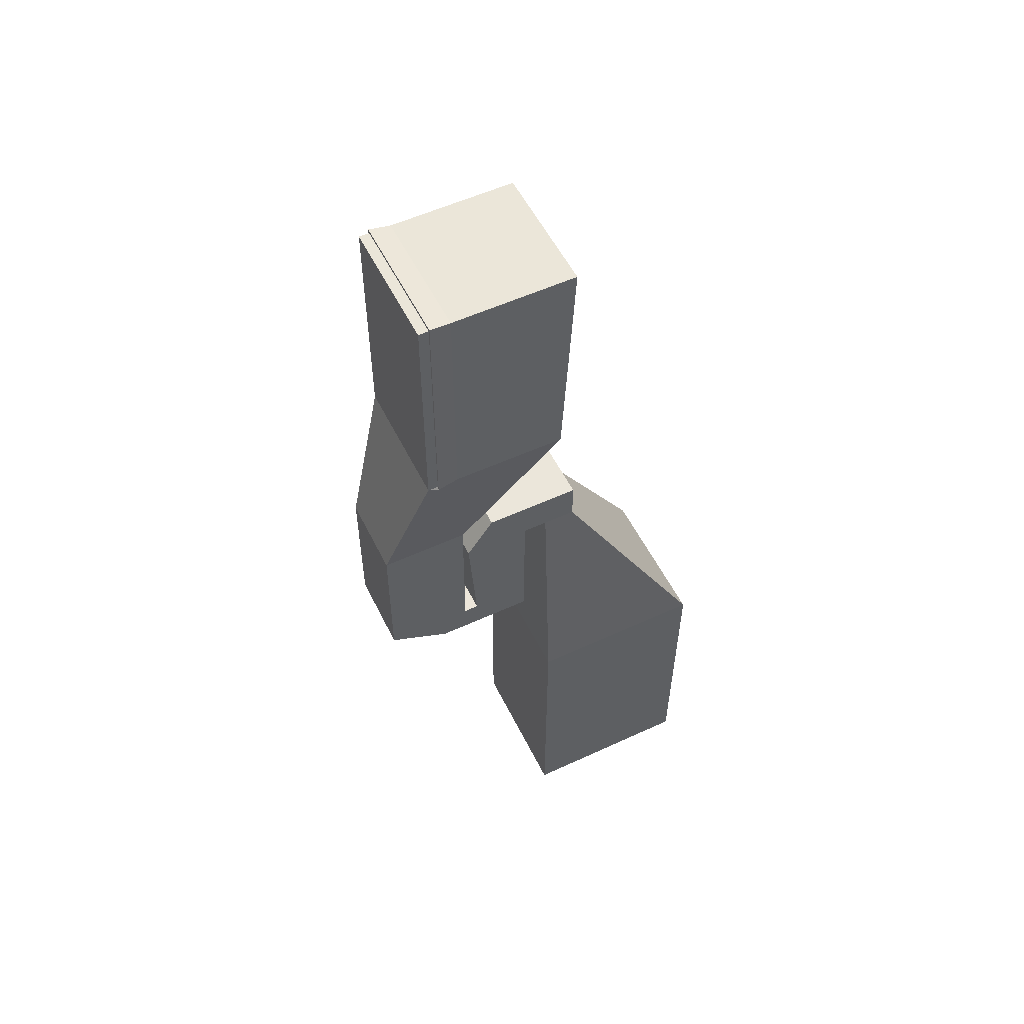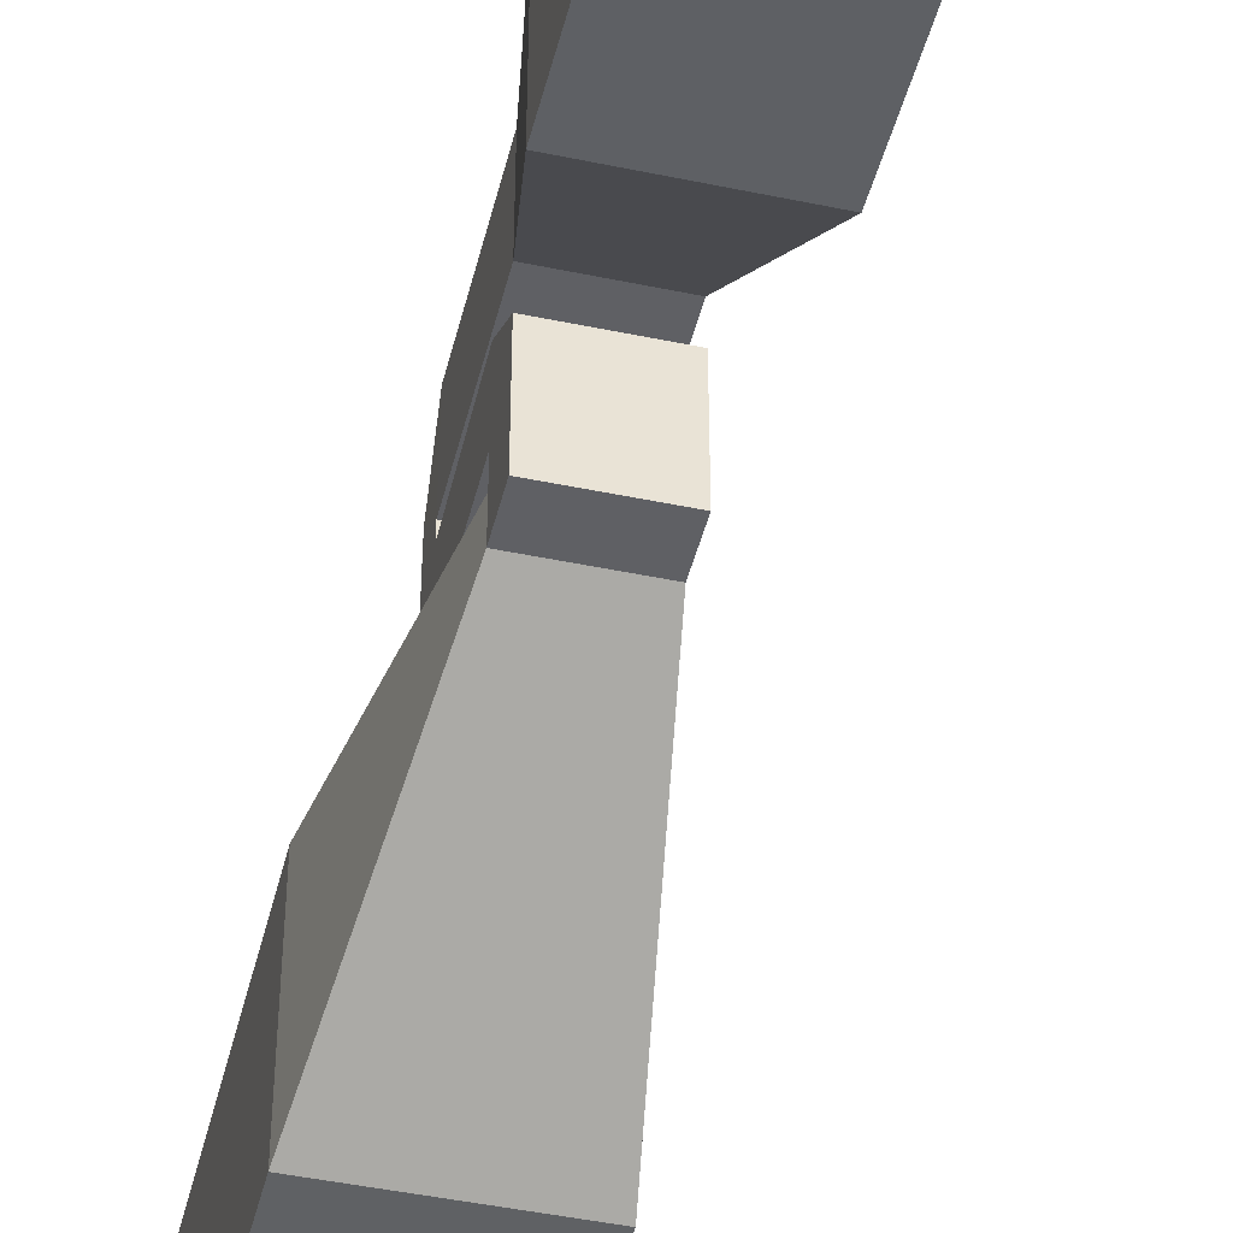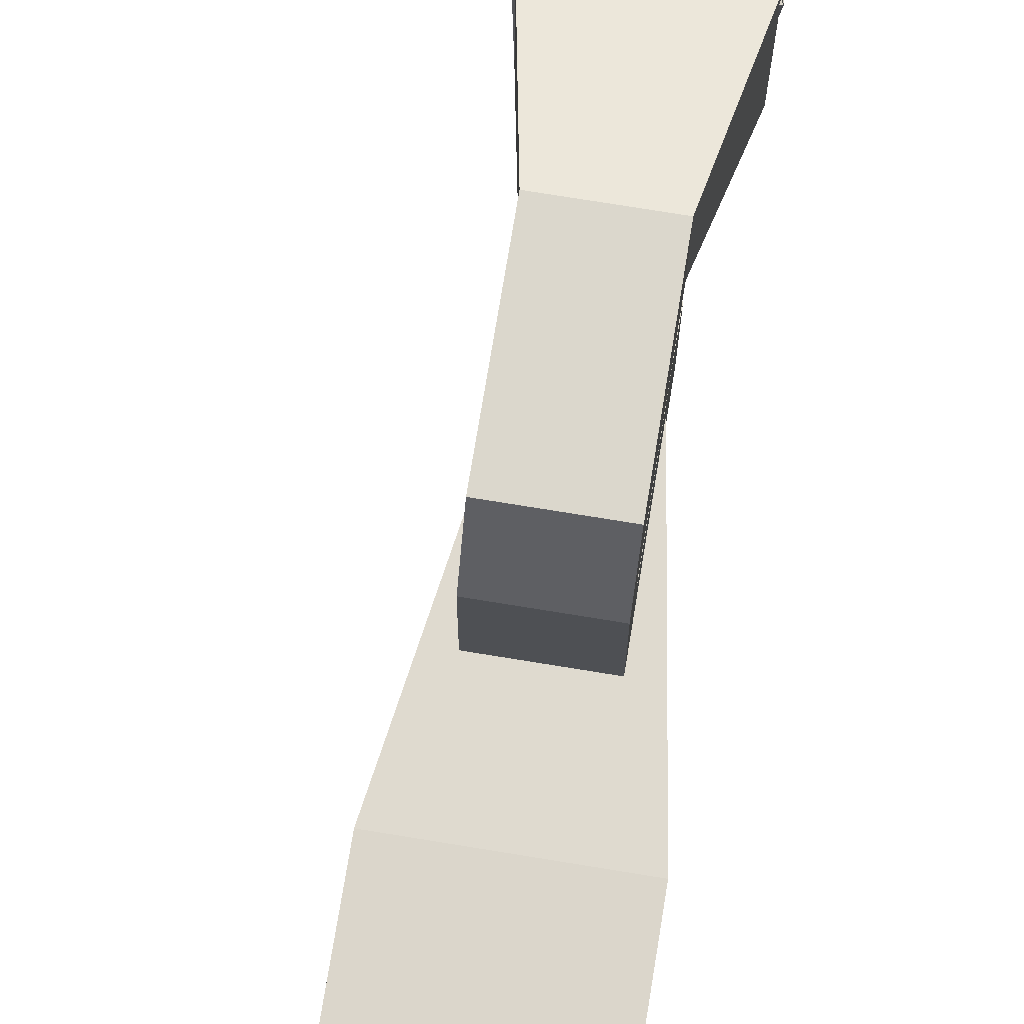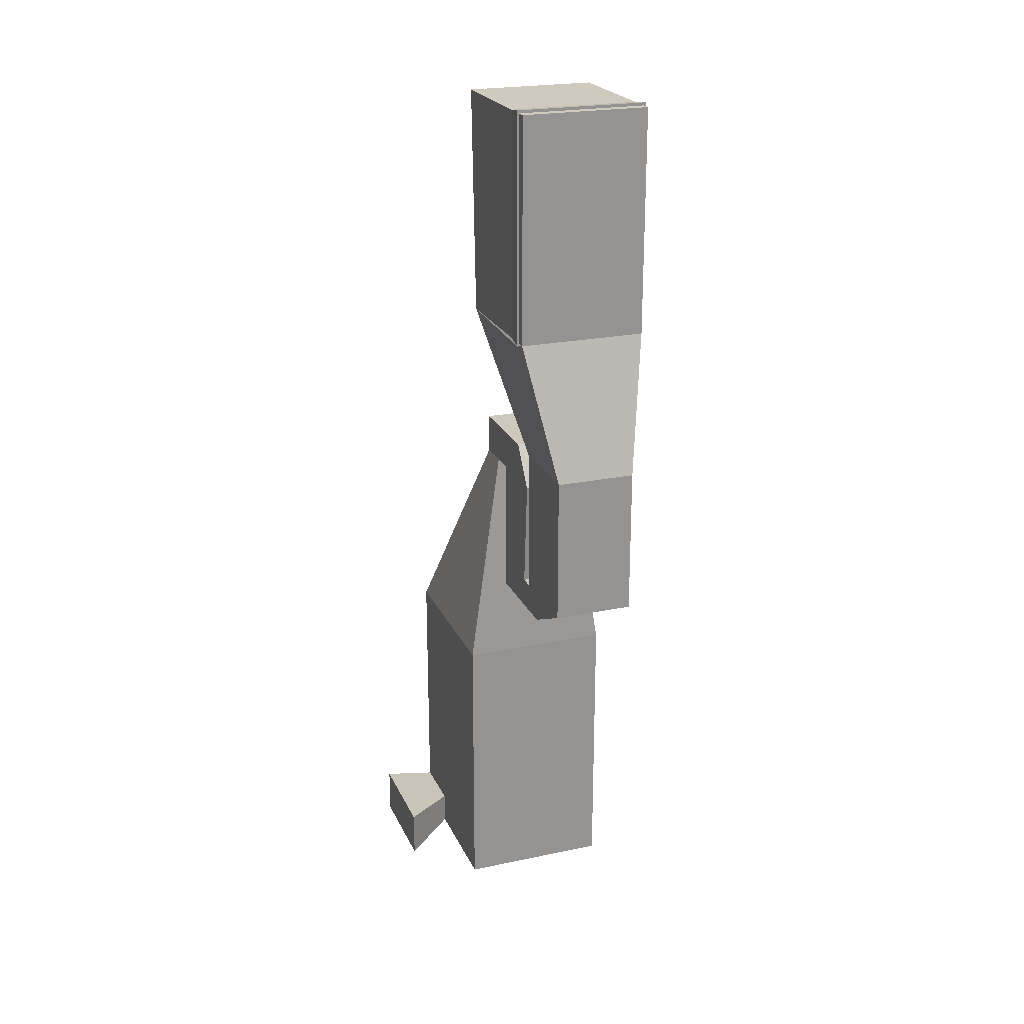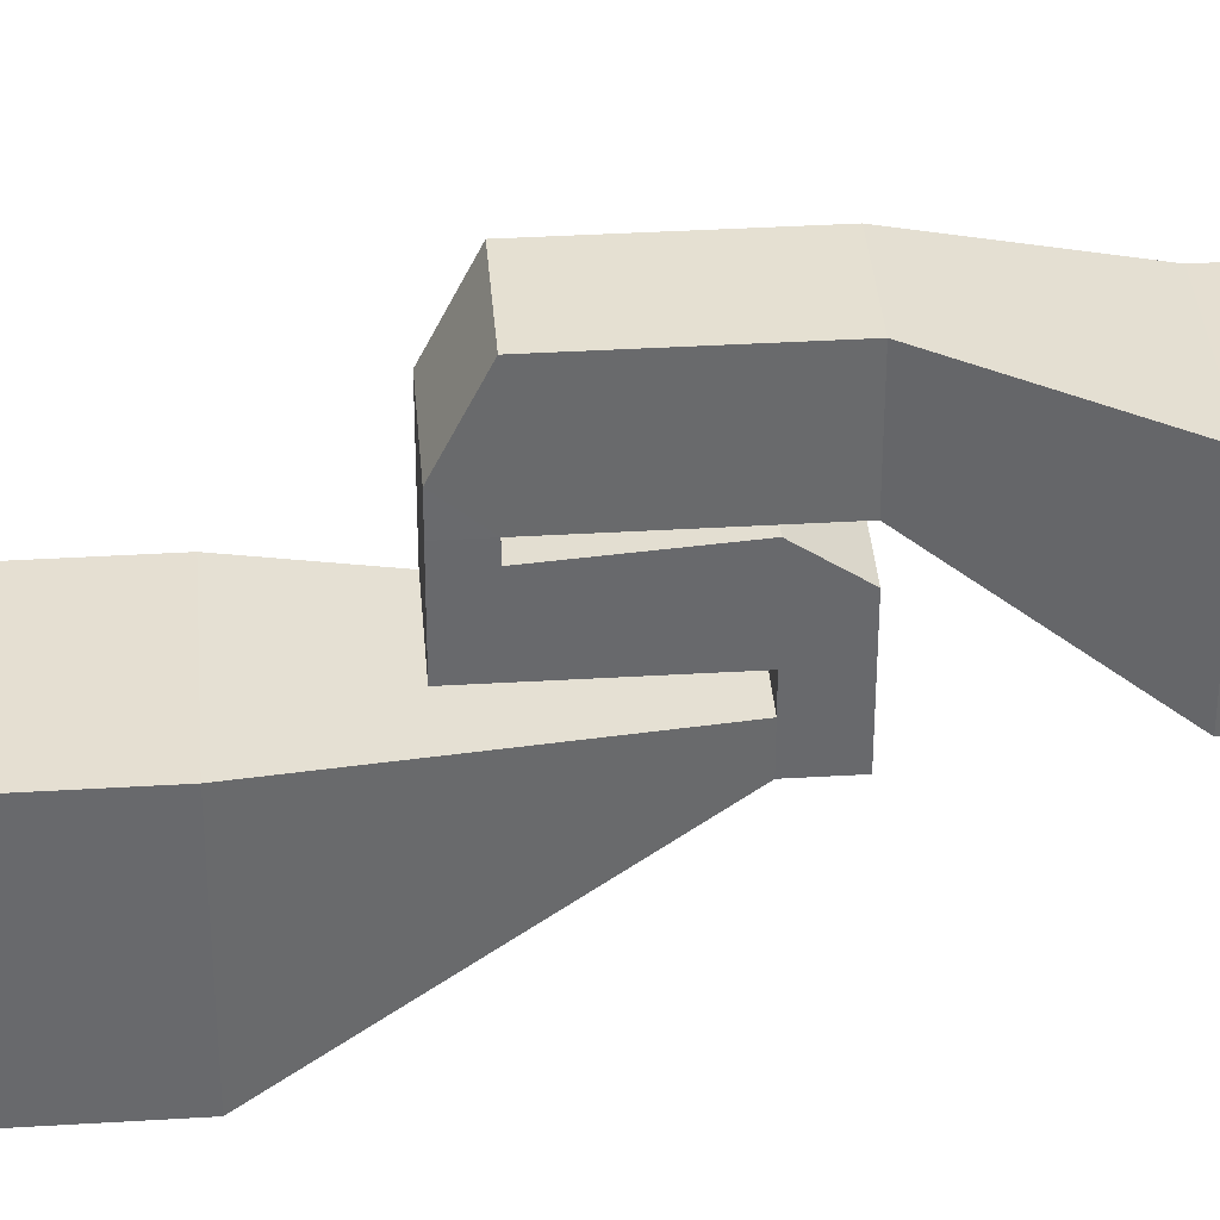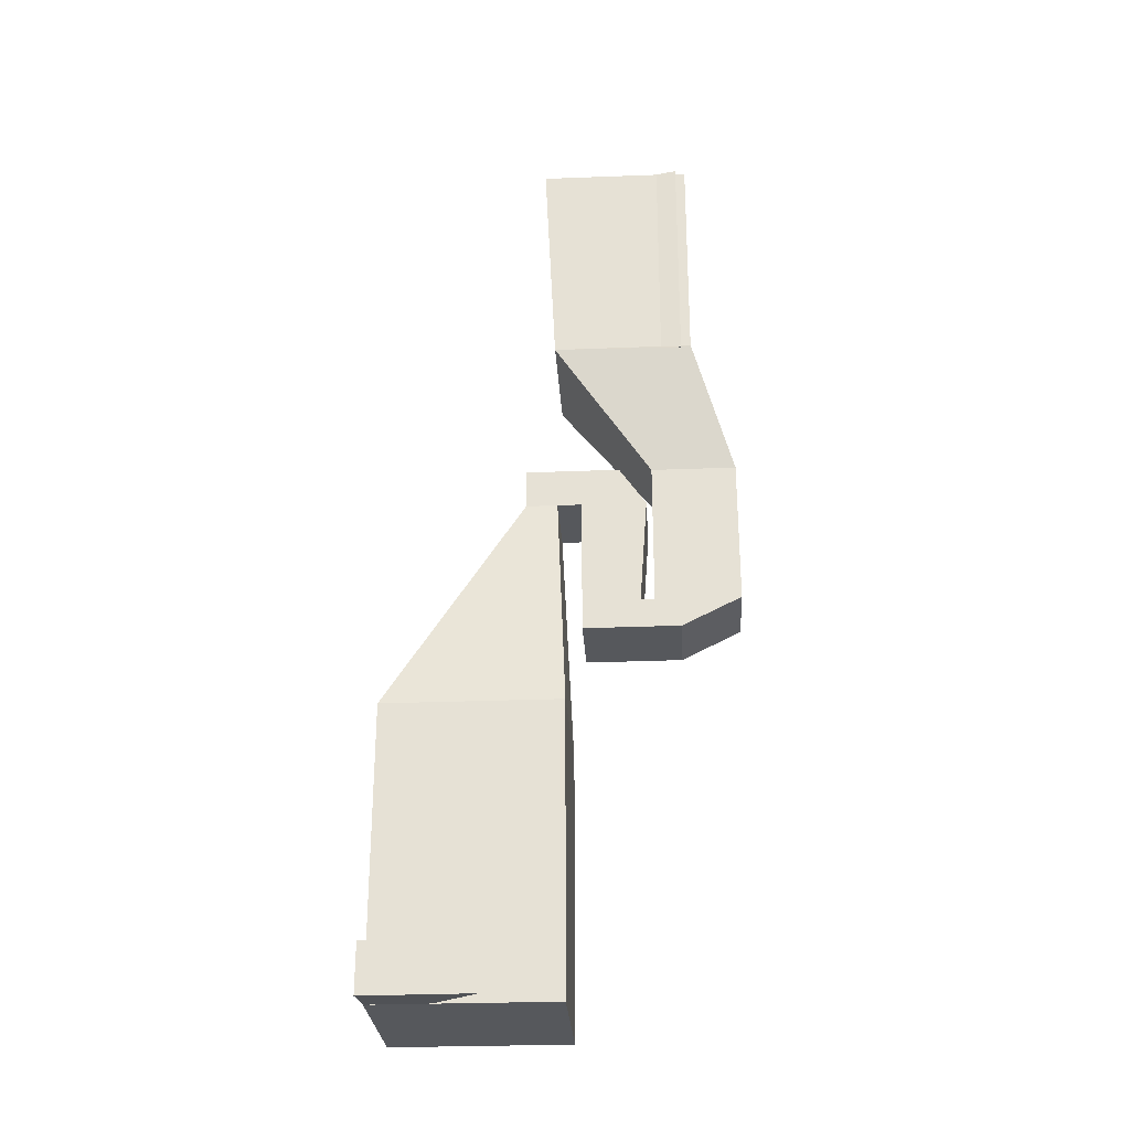
<metadata>
{"format":"obj","ext":"obj","renderer":"f3d","projection":"perspective","resolution":1024,"background":"white","views":[{"elev":54.9,"azim":-116.0,"up":"+Z"},{"elev":-45.4,"azim":-13.6,"up":"+Y"},{"elev":73.5,"azim":-170.7,"up":"+Y"},{"elev":22.8,"azim":160.3,"up":"+Z"},{"elev":37.5,"azim":-94.5,"up":"+Y"},{"elev":-27.8,"azim":93.4,"up":"+Z"}]}
</metadata>
<code>
o Plane
v -11.95 0 28.26
v 9.397 0 28.26
v -2.281 0.4118 -9.508
v -0.2712 0.4118 -9.508
v -2.639 5.843 -10.47
v -13.91 25.31 31.71
v 11.36 25.31 31.71
v 0.08706 5.843 -10.47
v -13.62 0.02055 -12.35
v -13.62 -2.061 31.21
v 11.07 -2.061 31.21
v 11.07 0.02055 -12.35
v -13.59 27.22 -12.3
v -13.59 27.22 31.16
v 11.04 27.22 31.16
v 11.04 27.22 -12.3
v 6.422 18.77 -38.28
v -8.974 18.77 -38.28
v 6.402 35.24 -38.27
v -8.954 35.24 -38.27
v 9.397 0 -9.397
v -11.95 0 -9.397
v 11.36 25.31 -12.85
v -13.91 25.31 -12.85
v 6.422 18.82 -66.69
v -8.974 18.82 -66.69
v 6.402 35.29 -66.68
v -8.954 35.29 -66.68
v 6.422 18.83 -72.41
v -8.974 18.83 -72.41
v 6.402 23.76 -72.41
v -8.954 23.76 -72.41
v 6.422 16.13 -66.7
v -8.974 16.13 -66.7
v 6.422 10.91 -72.43
v -8.974 10.91 -72.43
v 6.422 5.014 -66.71
v -8.974 5.014 -66.71
v 6.422 5.025 -72.44
v -8.974 5.025 -72.44
v 6.422 17.63 -45.63
v -8.974 17.63 -45.63
v 6.422 4.975 -45.64
v -8.974 4.975 -45.64
v 6.422 12.38 -38
v -8.974 12.38 -38
v 6.422 4.96 -38.01
v -8.974 4.96 -38.01
v 6.422 0.2953 -45.65
v -8.974 0.2953 -45.65
v 6.422 0.281 -38.02
v -8.974 0.281 -38.02
v 6.422 -5.851 -45.66
v -8.974 -5.851 -45.66
v 6.422 -5.866 -38.03
v -8.974 -5.866 -38.03
v 13.3 2.236 -89.92
v -15.85 2.236 -89.92
v 13.3 -32.1 -89.94
v -15.85 -32.1 -89.94
v 13.3 -20.34 -139
v -15.85 2.267 -138.5
v 13.3 -31.94 -139
v -15.85 -32.07 -138.6
v 13.3 -20.34 -145.4
v -15.85 2.271 -145.5
v 13.3 -31.94 -145.5
v -15.85 -32.07 -145.5
v 13.3 2.267 -138.5
v 13.3 -32.07 -138.6
v 13.3 2.271 -145.5
v 13.3 -32.07 -145.5
v 23.69 -11.35 -137.3
v 23.69 -31.97 -137.3
v 23.69 -11.35 -146.7
v 23.69 -31.97 -146.8
v -0.2893 0 -9.397
v -2.438 0 -9.397
f 23 6 24
f 7 21 2
f 24 1 22
f 9 78 77
f 6 2 1
f 9 11 10
f 14 16 13
f 12 15 11
f 9 14 13
f 13 18 9
f 11 14 10
f 19 28 20
f 16 20 13
f 9 17 12
f 16 17 19
f 13 22 9
f 12 23 16
f 5 23 8
f 8 21 4
f 5 22 24
f 26 32 30
f 19 25 27
f 18 25 17
f 20 26 18
f 30 31 29
f 27 32 28
f 25 31 27
f 29 36 30
f 35 37 39
f 29 33 35
f 30 34 26
f 26 33 25
f 38 39 37
f 35 40 36
f 36 38 34
f 33 43 37
f 42 45 41
f 37 44 38
f 34 44 42
f 34 41 33
f 46 47 45
f 44 46 42
f 48 51 47
f 43 45 47
f 50 56 52
f 44 52 48
f 43 50 44
f 47 49 43
f 53 56 54
f 49 58 50
f 51 53 49
f 52 55 51
f 60 70 59
f 53 57 49
f 54 58 60
f 53 60 59
f 62 68 64
f 58 64 60
f 57 62 58
f 59 69 57
f 71 68 66
f 69 66 62
f 63 76 74
f 64 72 70
f 61 70 63
f 65 72 71
f 61 71 69
f 63 72 67
f 74 75 73
f 65 76 67
f 61 75 65
f 61 74 73
f 78 1 2
f 77 21 4
f 78 22 3
f 23 7 6
f 7 23 21
f 24 6 1
f 21 12 9
f 9 22 78
f 77 21 9
f 6 7 2
f 9 12 11
f 14 15 16
f 12 16 15
f 9 10 14
f 13 20 18
f 11 15 14
f 19 27 28
f 16 19 20
f 9 18 17
f 16 12 17
f 13 24 22
f 12 21 23
f 5 24 23
f 8 23 21
f 5 3 22
f 26 28 32
f 19 17 25
f 18 26 25
f 20 28 26
f 30 32 31
f 27 31 32
f 25 29 31
f 29 35 36
f 35 33 37
f 29 25 33
f 30 36 34
f 26 34 33
f 38 40 39
f 35 39 40
f 36 40 38
f 33 41 43
f 42 46 45
f 37 43 44
f 34 38 44
f 34 42 41
f 46 48 47
f 44 48 46
f 48 52 51
f 43 41 45
f 50 54 56
f 44 50 52
f 43 49 50
f 47 51 49
f 53 55 56
f 49 57 58
f 51 55 53
f 52 56 55
f 60 64 70
f 53 59 57
f 54 50 58
f 53 54 60
f 62 66 68
f 58 62 64
f 57 69 62
f 59 70 69
f 71 72 68
f 69 71 66
f 63 67 76
f 64 68 72
f 61 69 70
f 65 67 72
f 61 65 71
f 63 70 72
f 74 76 75
f 65 75 76
f 61 73 75
f 61 63 74
f 2 21 77
f 78 22 1
f 2 77 78
o Plane.001
v 1.785 -0.4947 16.07
v 1.785 -0.4947 14.76
v 5.984 -0.4947 16.07
v 2.322 0.5053 15.78
v 1.785 1.505 16.07
v 4.628 0.5053 15.78
v 2.322 0.5053 15.06
v 1.785 1.505 14.76
v 4.628 0.5053 15.06
v 5.984 -0.4947 14.76
v 5.984 1.505 14.76
v 5.984 1.505 16.07
f 82 80 79
f 88 79 80
f 84 79 81
f 84 83 82
f 82 86 85
f 80 87 88
f 86 87 85
f 88 84 81
f 89 84 87
f 86 90 89
f 82 85 80
f 88 81 79
f 84 82 79
f 84 90 83
f 82 83 86
f 80 85 87
f 86 89 87
f 88 87 84
f 89 90 84
f 86 83 90
o Cube
v 5.862 -0.3282 28.96
v 6.275 6.029 29.51
v -8.896 -0.3282 28.86
v -9.339 6.029 29.41
v 5.876 -0.3282 26.96
v 6.29 6.029 27.4
v -8.882 -0.3282 26.86
v -9.324 6.029 27.29
f 92 93 91
f 93 98 97
f 97 96 95
f 96 91 95
f 97 91 93
f 94 96 98
f 92 94 93
f 93 94 98
f 97 98 96
f 96 92 91
f 97 95 91
f 94 92 96
o Cube.001
v 7.879 -0.3282 24.02
v 8.409 6.029 24.28
v 7.879 -0.3282 17.34
v 8.409 6.029 17.22
v 9.879 -0.3282 24.02
v 10.53 6.029 24.28
v 9.879 -0.3282 17.34
v 10.53 6.029 17.22
f 99 102 101
f 102 105 101
f 106 103 105
f 103 100 99
f 105 99 101
f 102 104 106
f 99 100 102
f 102 106 105
f 106 104 103
f 103 104 100
f 105 103 99
f 102 100 104
o Cube.002
v -12.3 -0.3282 17.31
v -12.94 6.029 17.18
v -12.3 -0.3282 10.63
v -12.94 6.029 10.12
v -10.3 -0.3282 17.31
v -10.82 6.029 17.18
v -10.3 -0.3282 10.63
v -10.82 6.029 10.12
f 108 109 107
f 109 114 113
f 113 112 111
f 112 107 111
f 113 107 109
f 110 112 114
f 108 110 109
f 109 110 114
f 113 114 112
f 112 108 107
f 113 111 107
f 110 108 112
o Cube.003
v 7.941 -0.3282 17.27
v 8.475 6.029 17.14
v 7.941 -0.3282 10.59
v 8.475 6.029 10.08
v 9.941 -0.3282 17.27
v 10.59 6.029 17.14
v 9.941 -0.3282 10.59
v 10.59 6.029 10.08
f 116 117 115
f 118 121 117
f 121 120 119
f 119 116 115
f 121 115 117
f 118 120 122
f 116 118 117
f 118 122 121
f 121 122 120
f 119 120 116
f 121 119 115
f 118 116 120
o Cube.004
v -12.3 -0.3282 24.02
v -12.94 6.029 24.28
v -12.3 -0.3282 17.34
v -12.94 6.029 17.22
v -10.3 -0.3282 24.02
v -10.82 6.029 24.28
v -10.3 -0.3282 17.34
v -10.82 6.029 17.22
f 123 126 125
f 125 130 129
f 130 127 129
f 128 123 127
f 129 123 125
f 126 128 130
f 123 124 126
f 125 126 130
f 130 128 127
f 128 124 123
f 129 127 123
f 126 124 128

</code>
